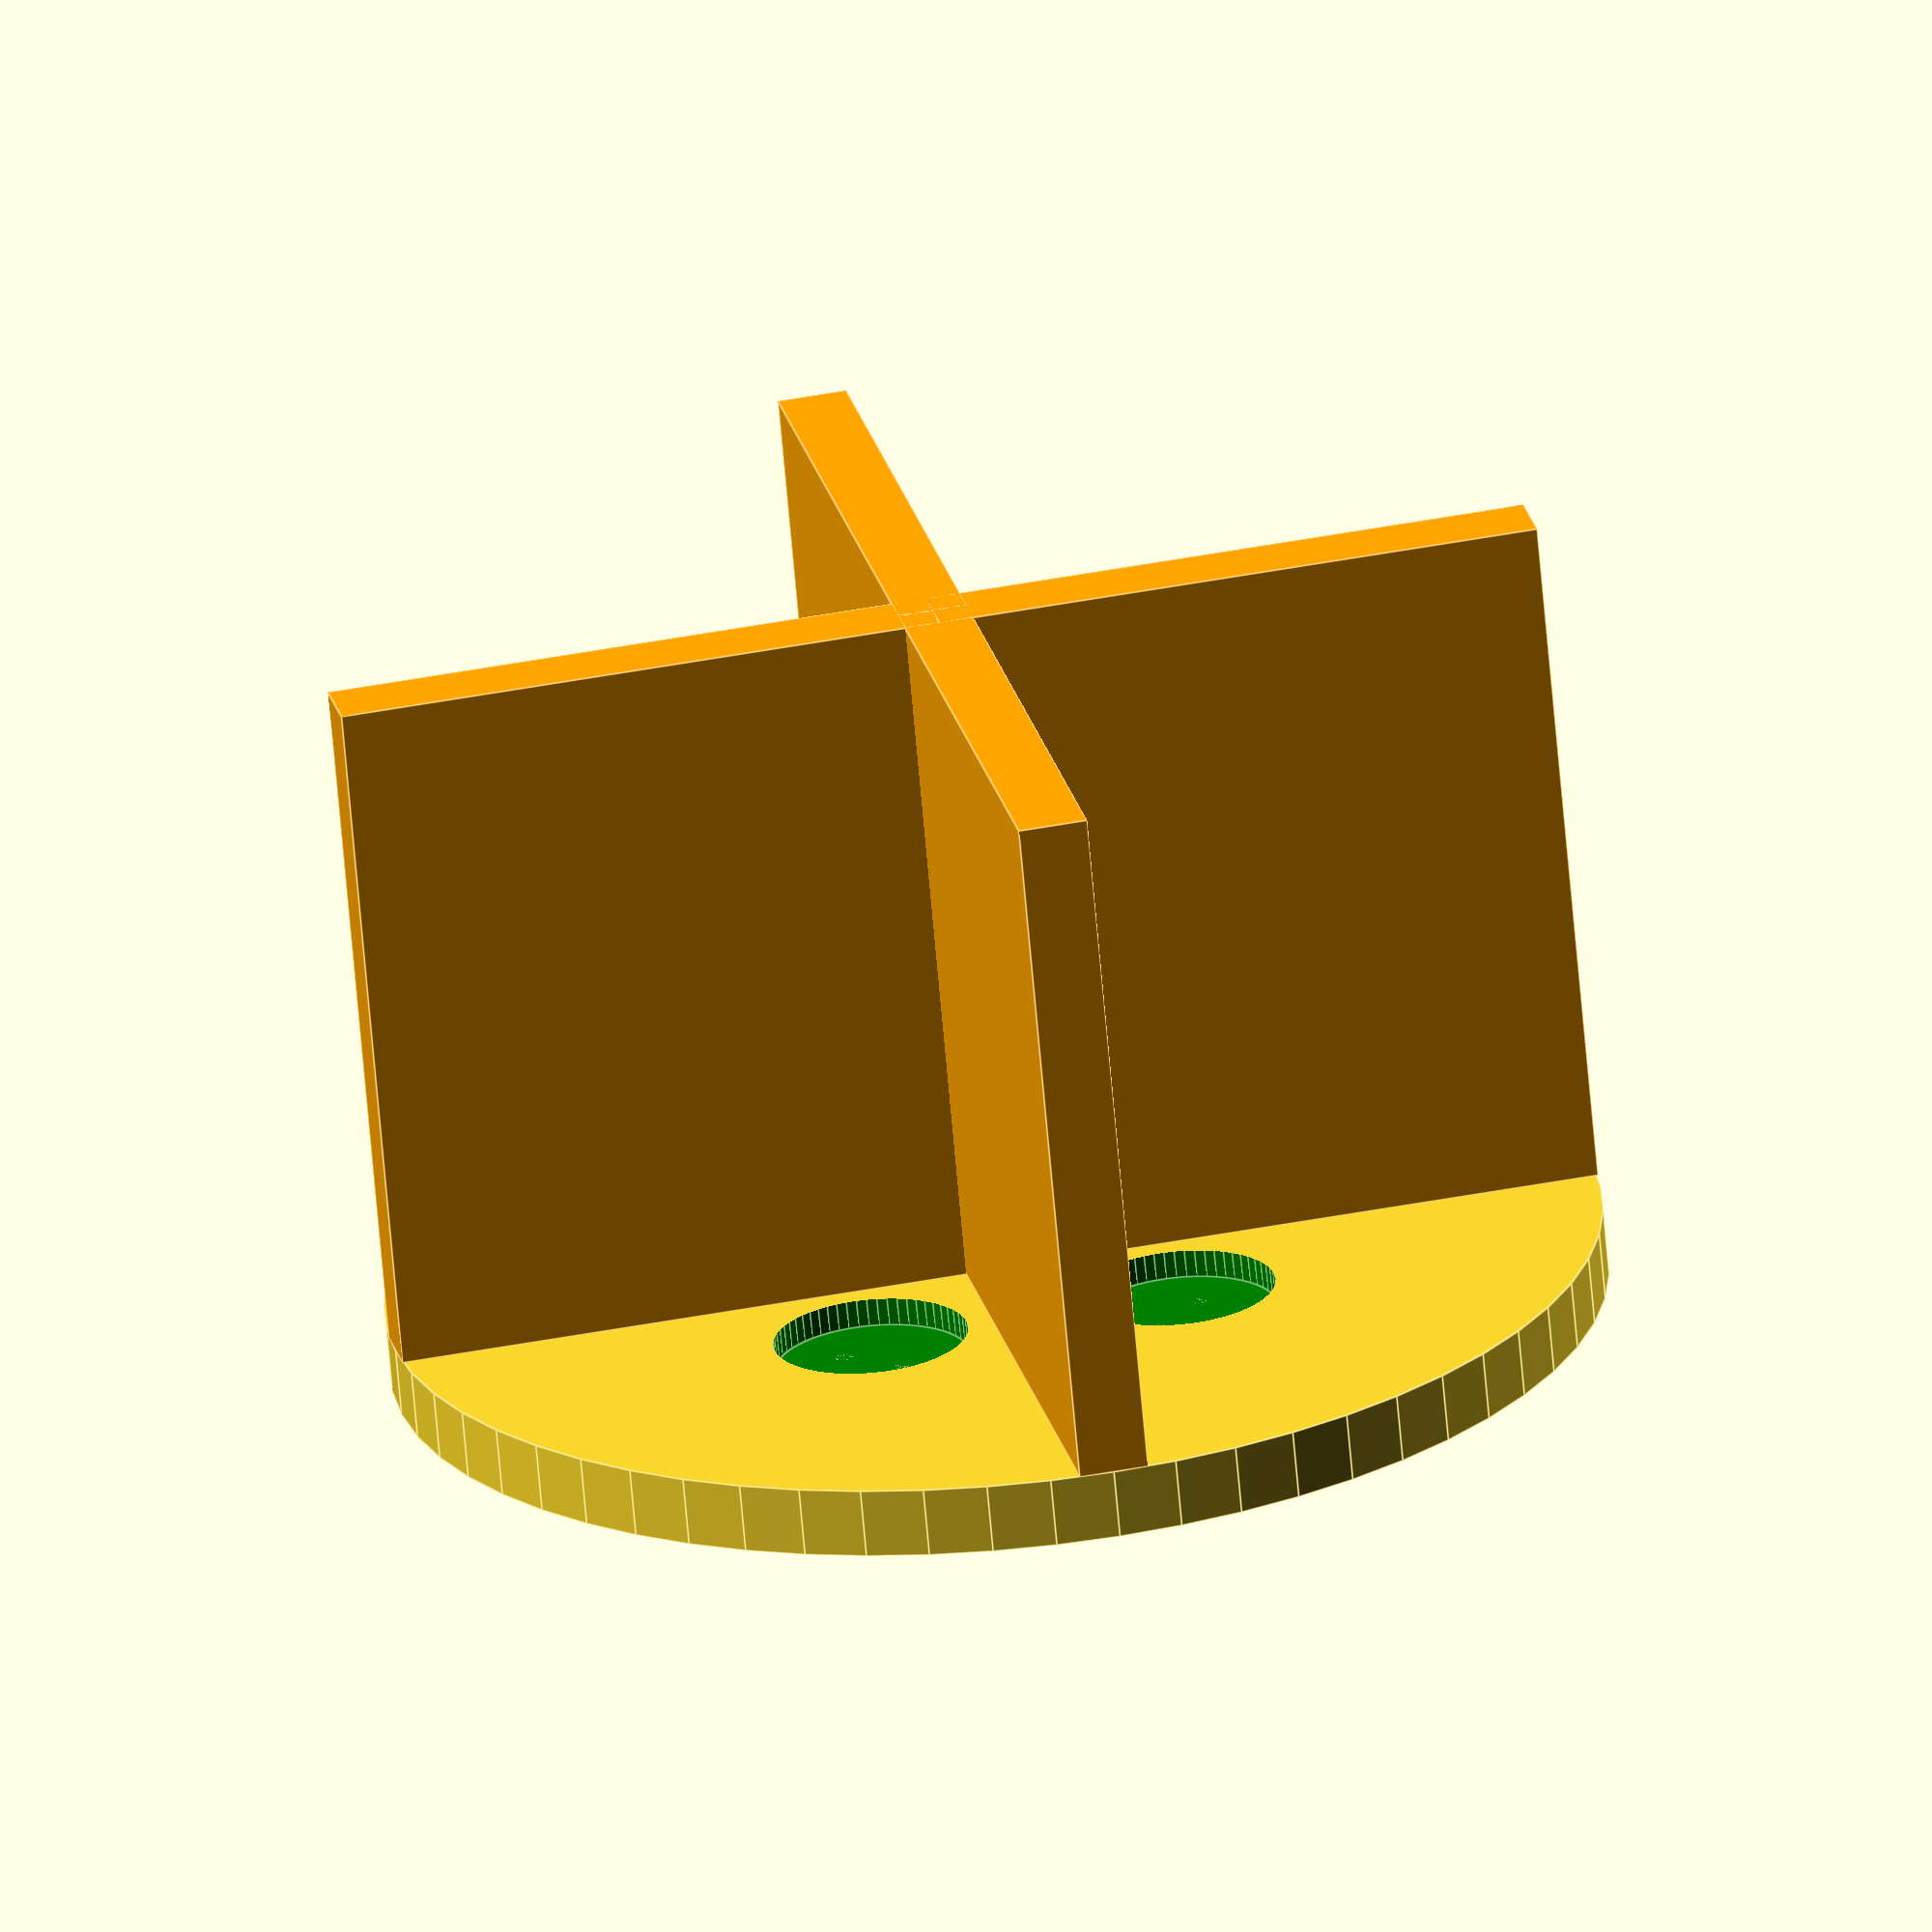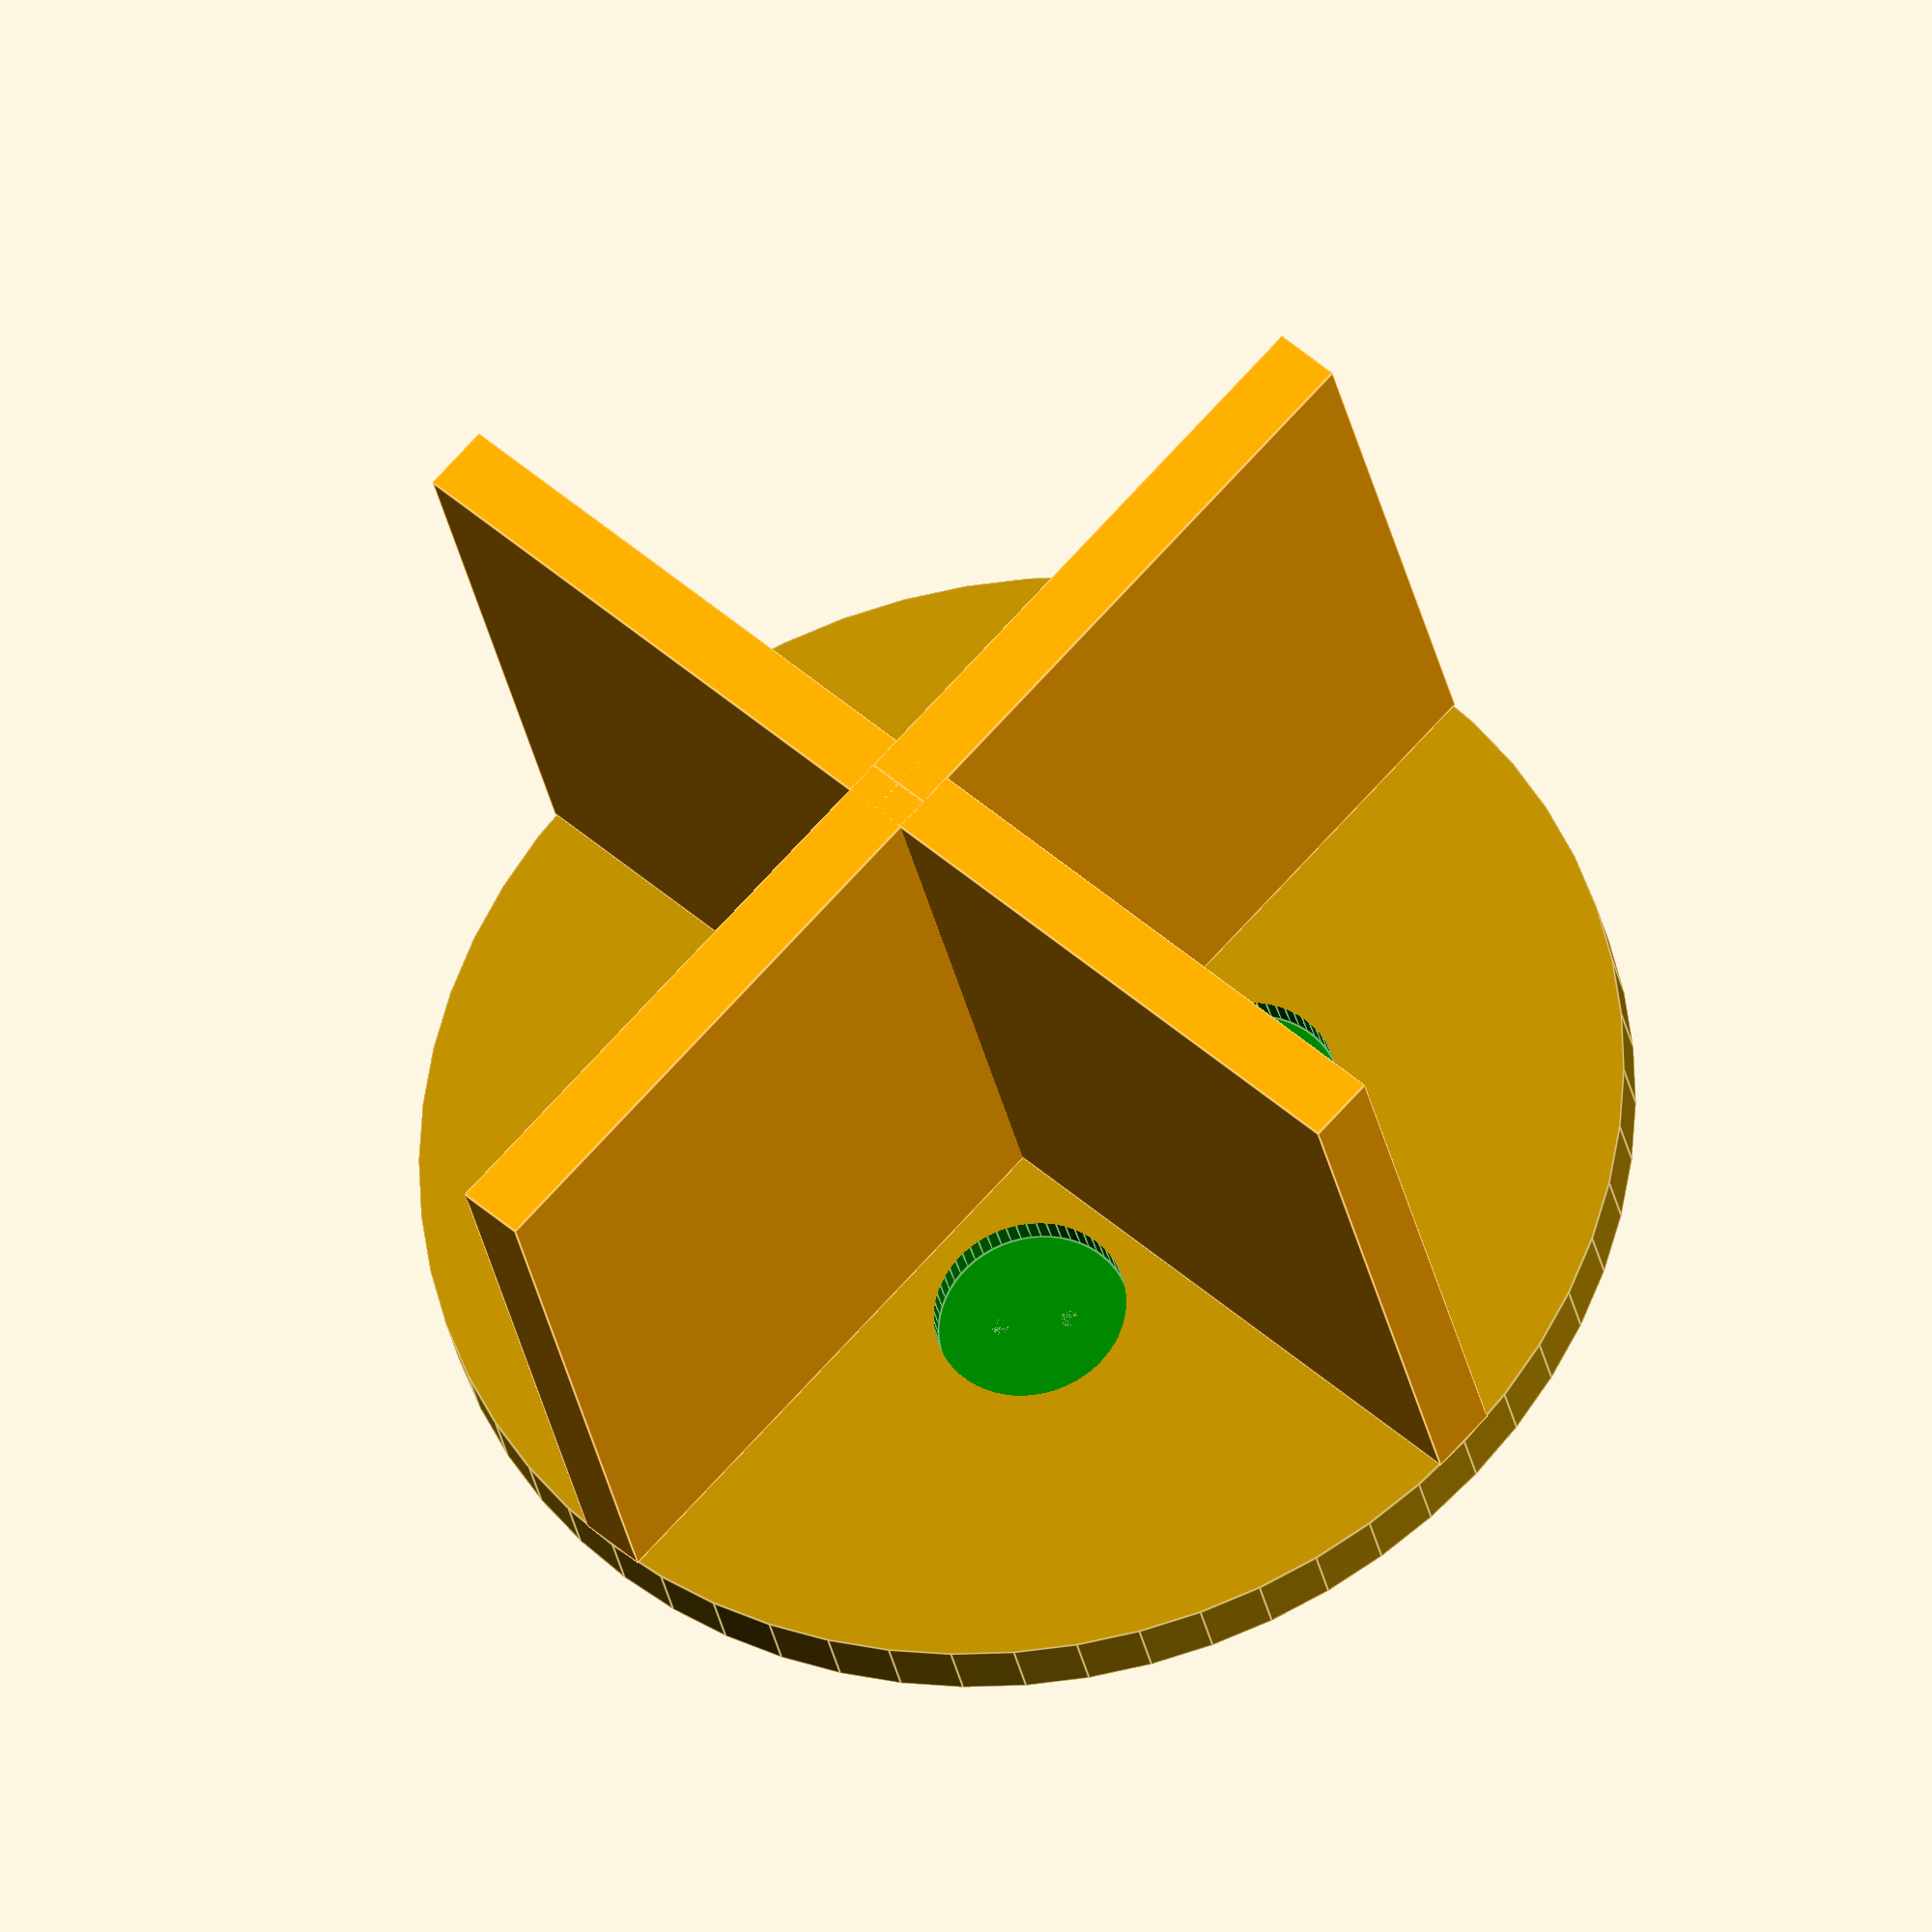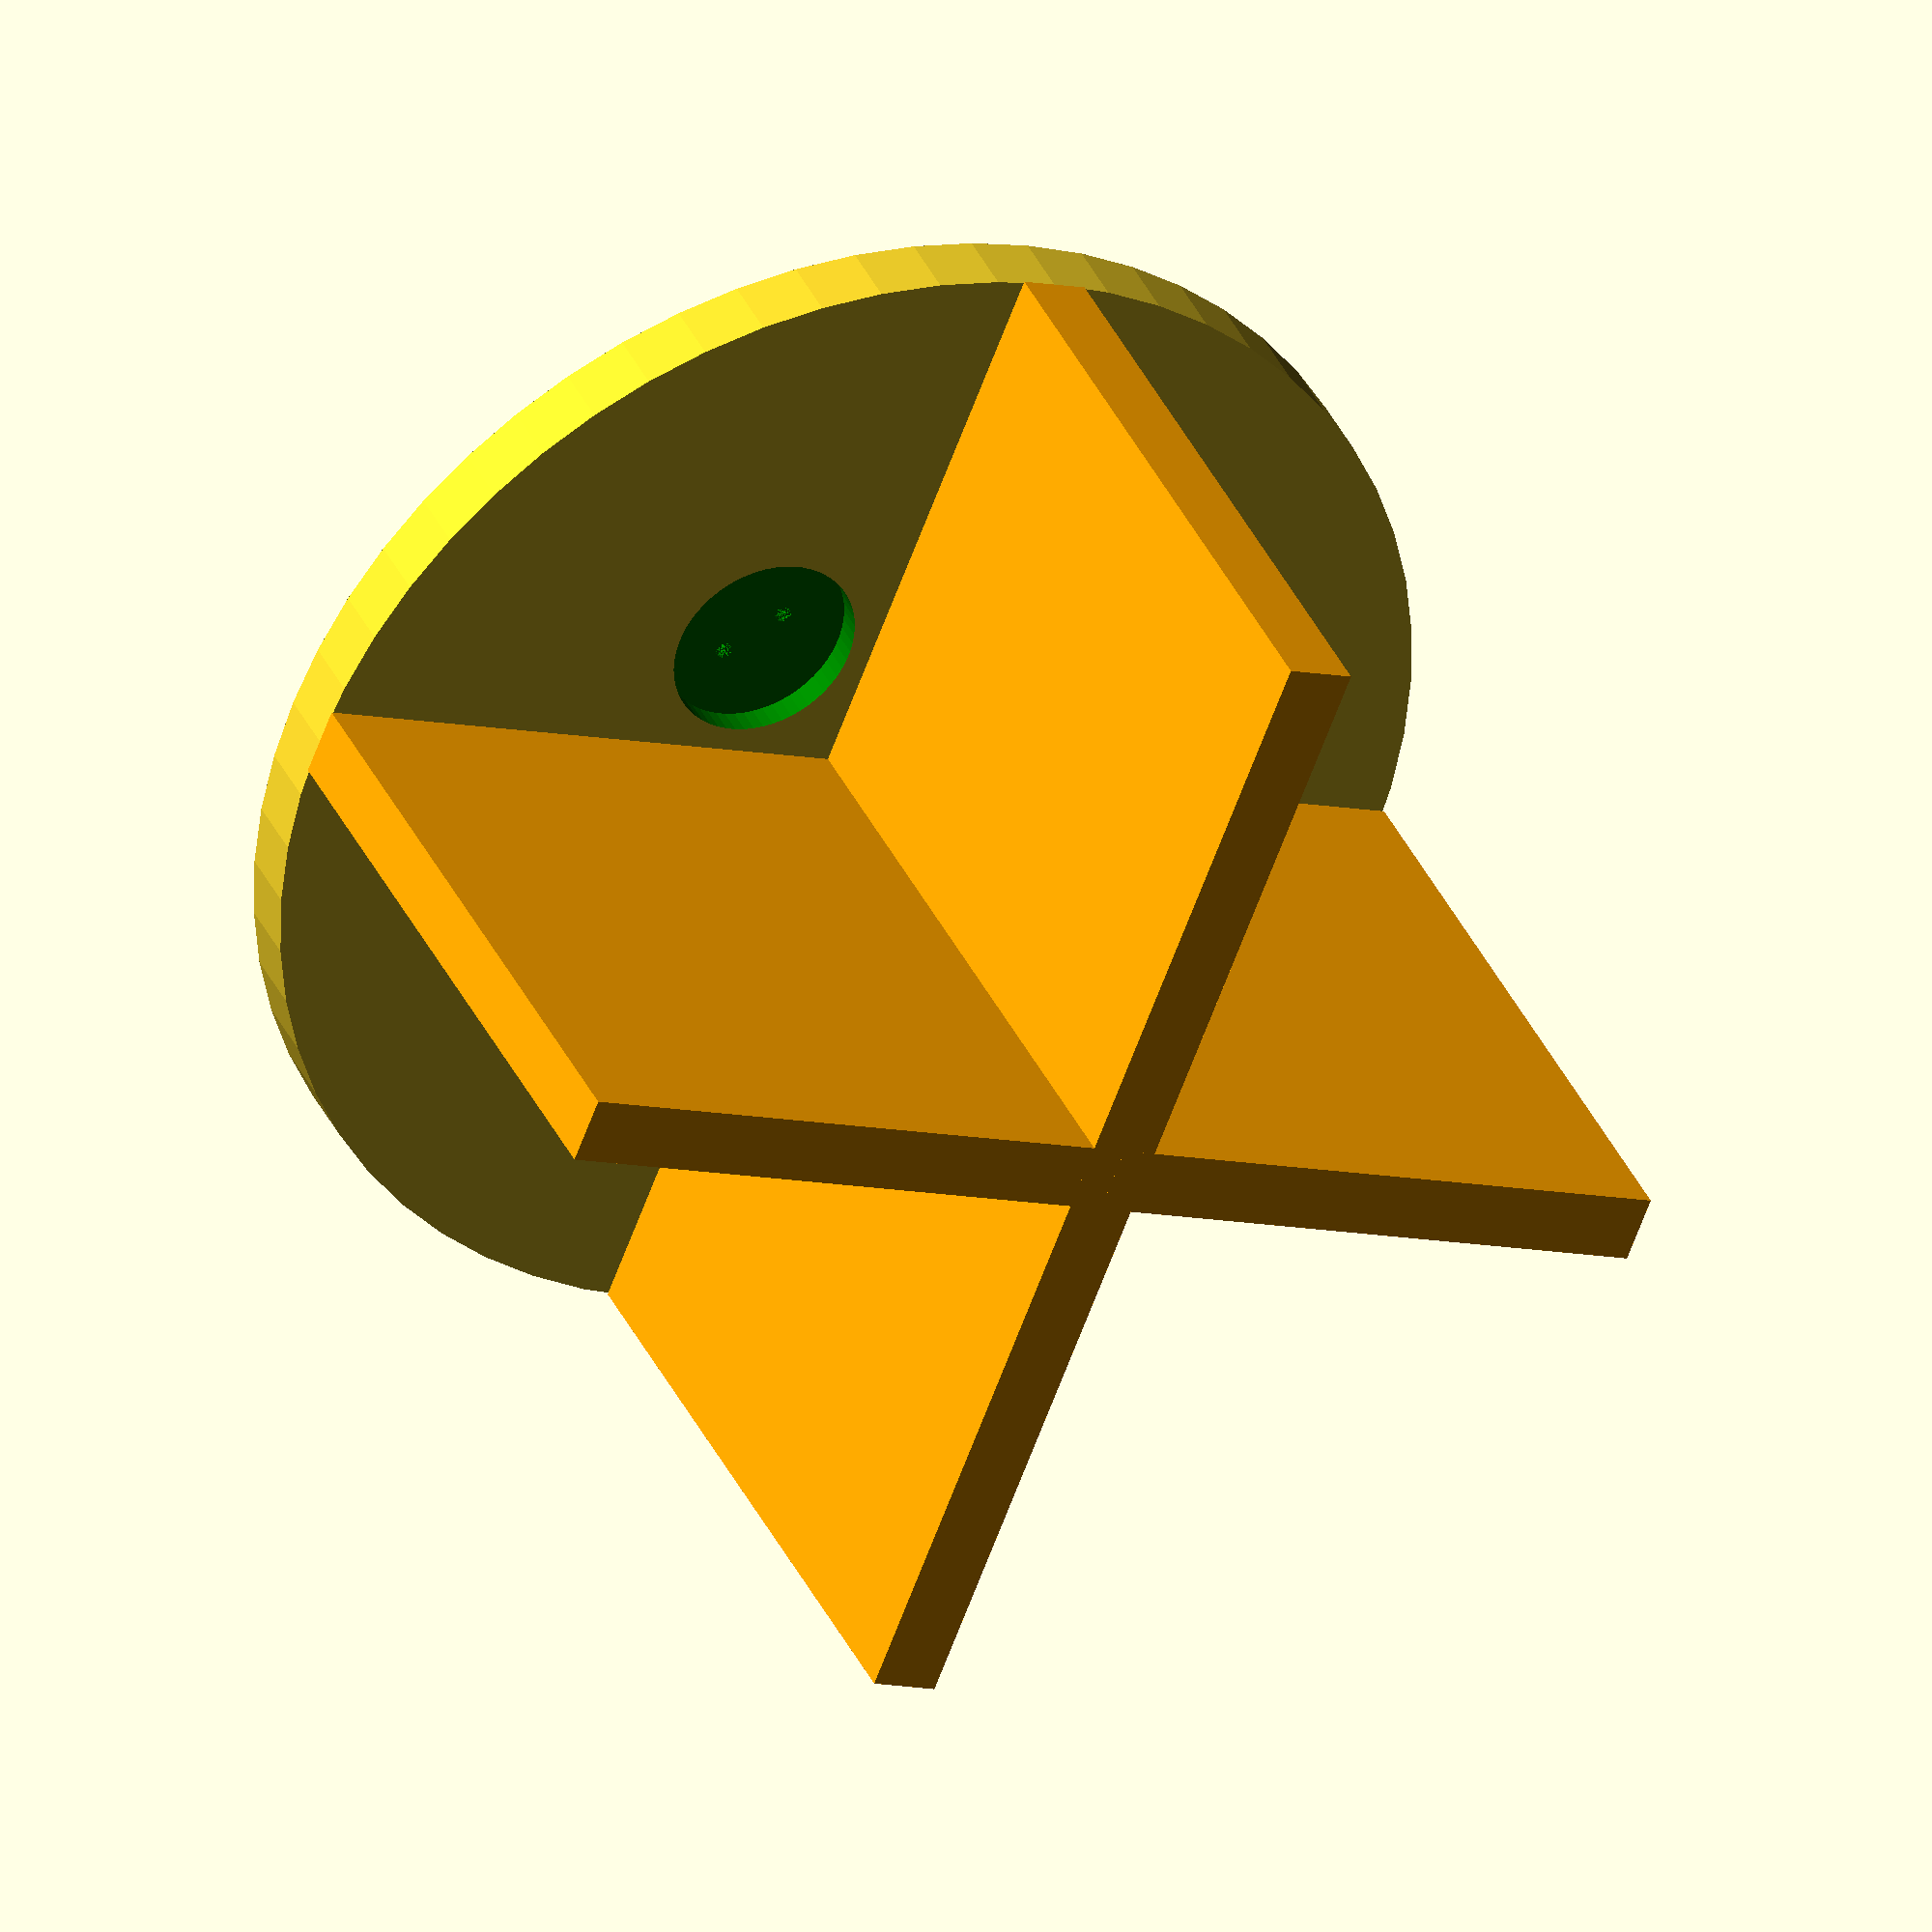
<openscad>
base_d=35;
base_h=2;

wall_tk=2;
wall_h=20;
wall_n=4;

diode_r=2.5 ; //r=x^2+y^2
diode_d=5.6 ;

depth=.8 ;
difference(){
	union(){
		cylinder(d=base_d,h=base_h,$fn=60);
		for (i = [0:360/wall_n:360]) {
			color("orange")rotate([0,0,i])translate([-wall_tk/2,0,base_h])cube([wall_tk,base_d/2,wall_h]);
		}
	}
	union(){
		for (i = [0:360/wall_n:360]) {
			color("green")rotate([0,0,i])translate([wall_tk+diode_r,wall_tk+diode_r,base_h-depth])rotate([0,0,45])diode();
		}
	}
}


module diode(){
	cylinder(d=diode_d,h=5,$fn=60);
	translate([0,0,5])sphere(d=diode_d,h=5,$fn=60);
	translate([0,1,-5])cylinder(d=.5,h=5,$fn=60);
	translate([0,-1,-5])cylinder(d=.5,h=5,$fn=60);
}
</openscad>
<views>
elev=248.0 azim=168.6 roll=175.0 proj=o view=edges
elev=28.8 azim=312.7 roll=10.1 proj=o view=edges
elev=323.0 azim=111.6 roll=337.6 proj=o view=solid
</views>
